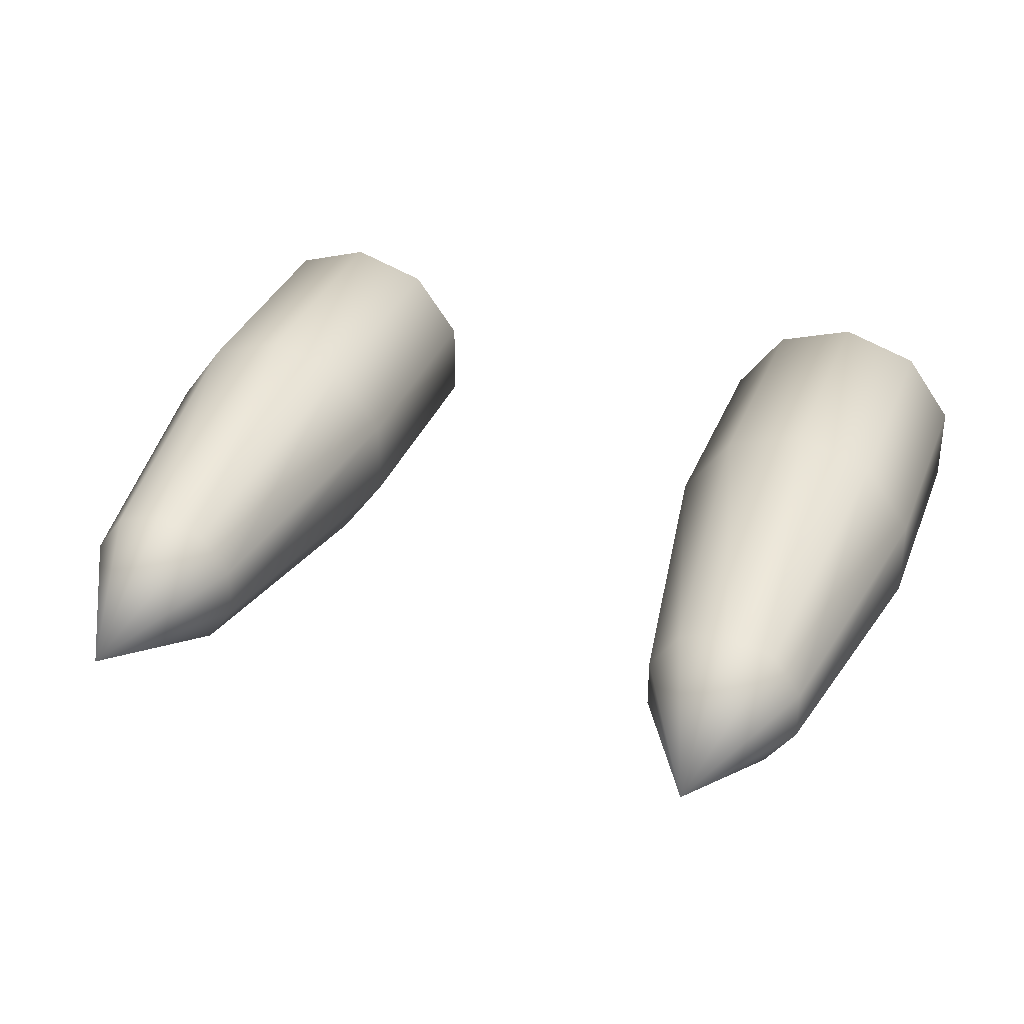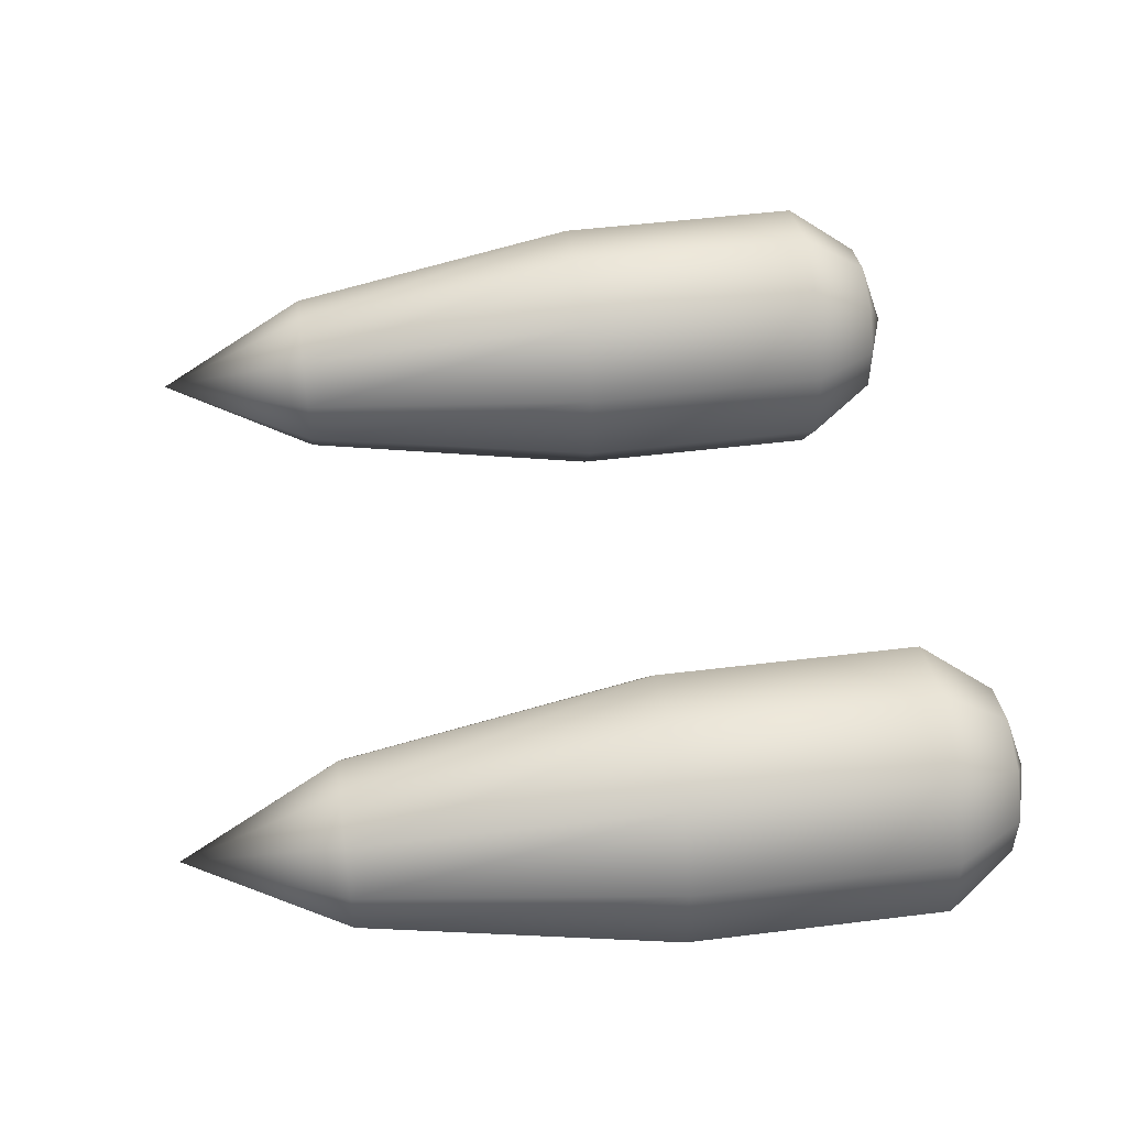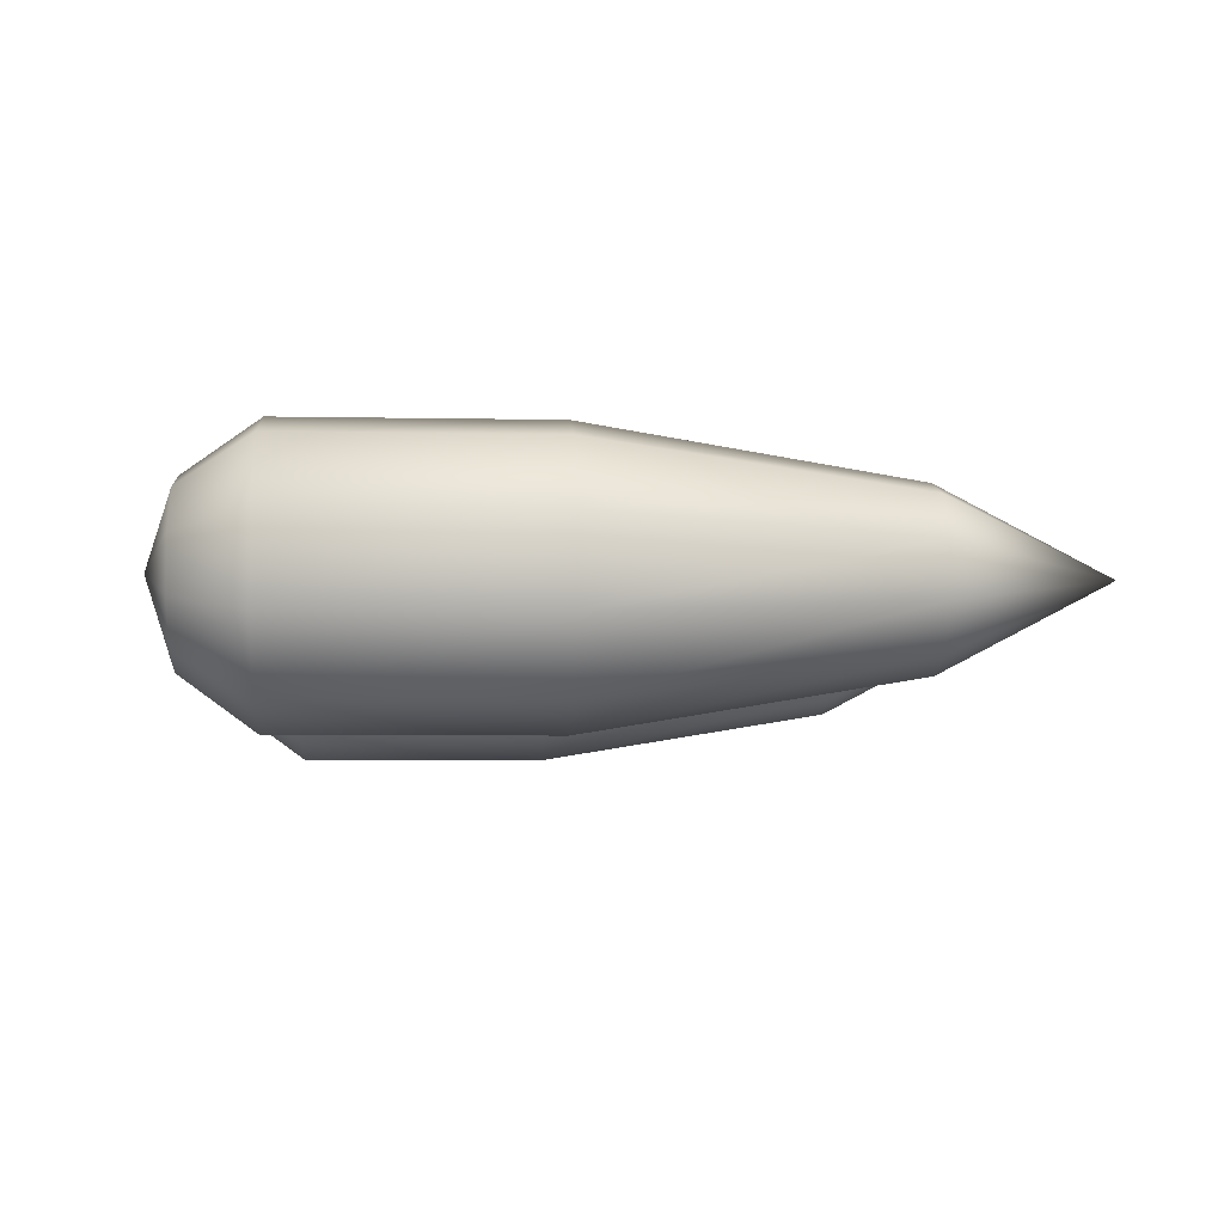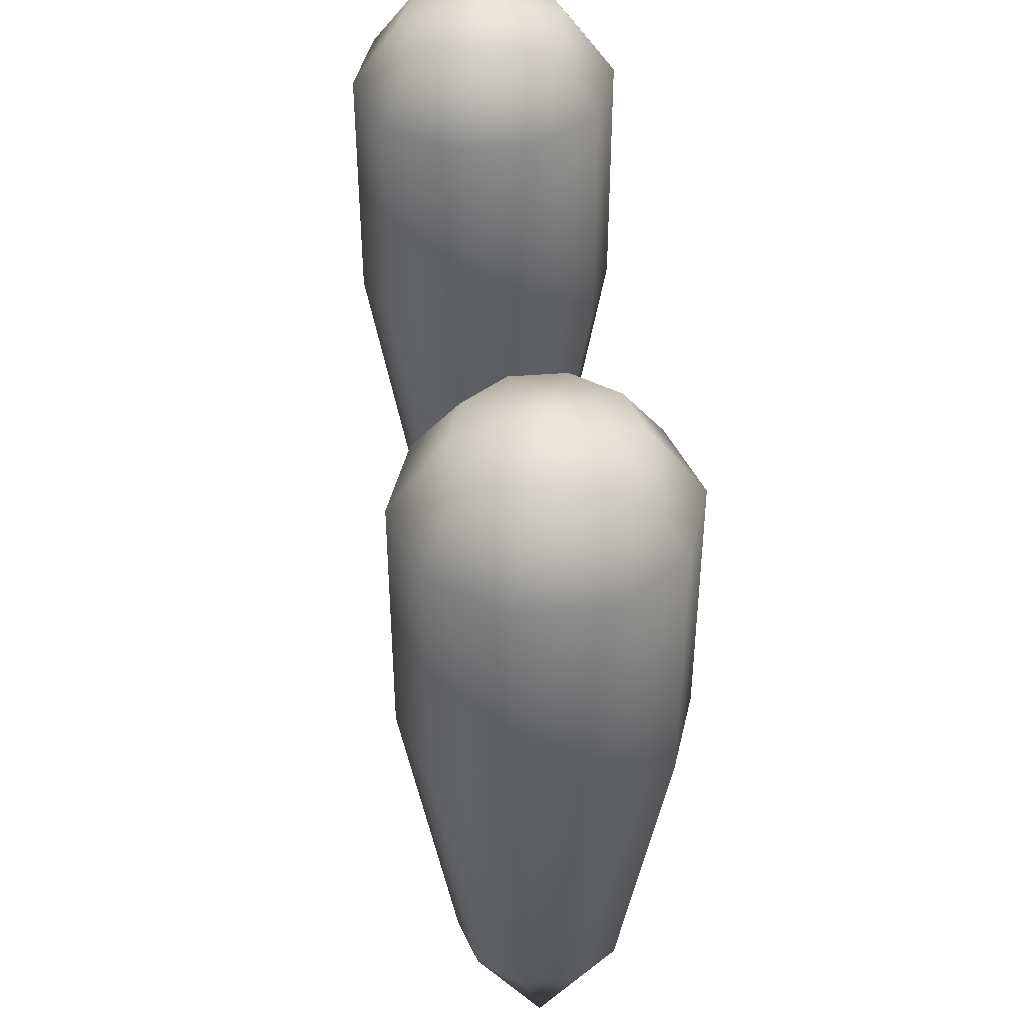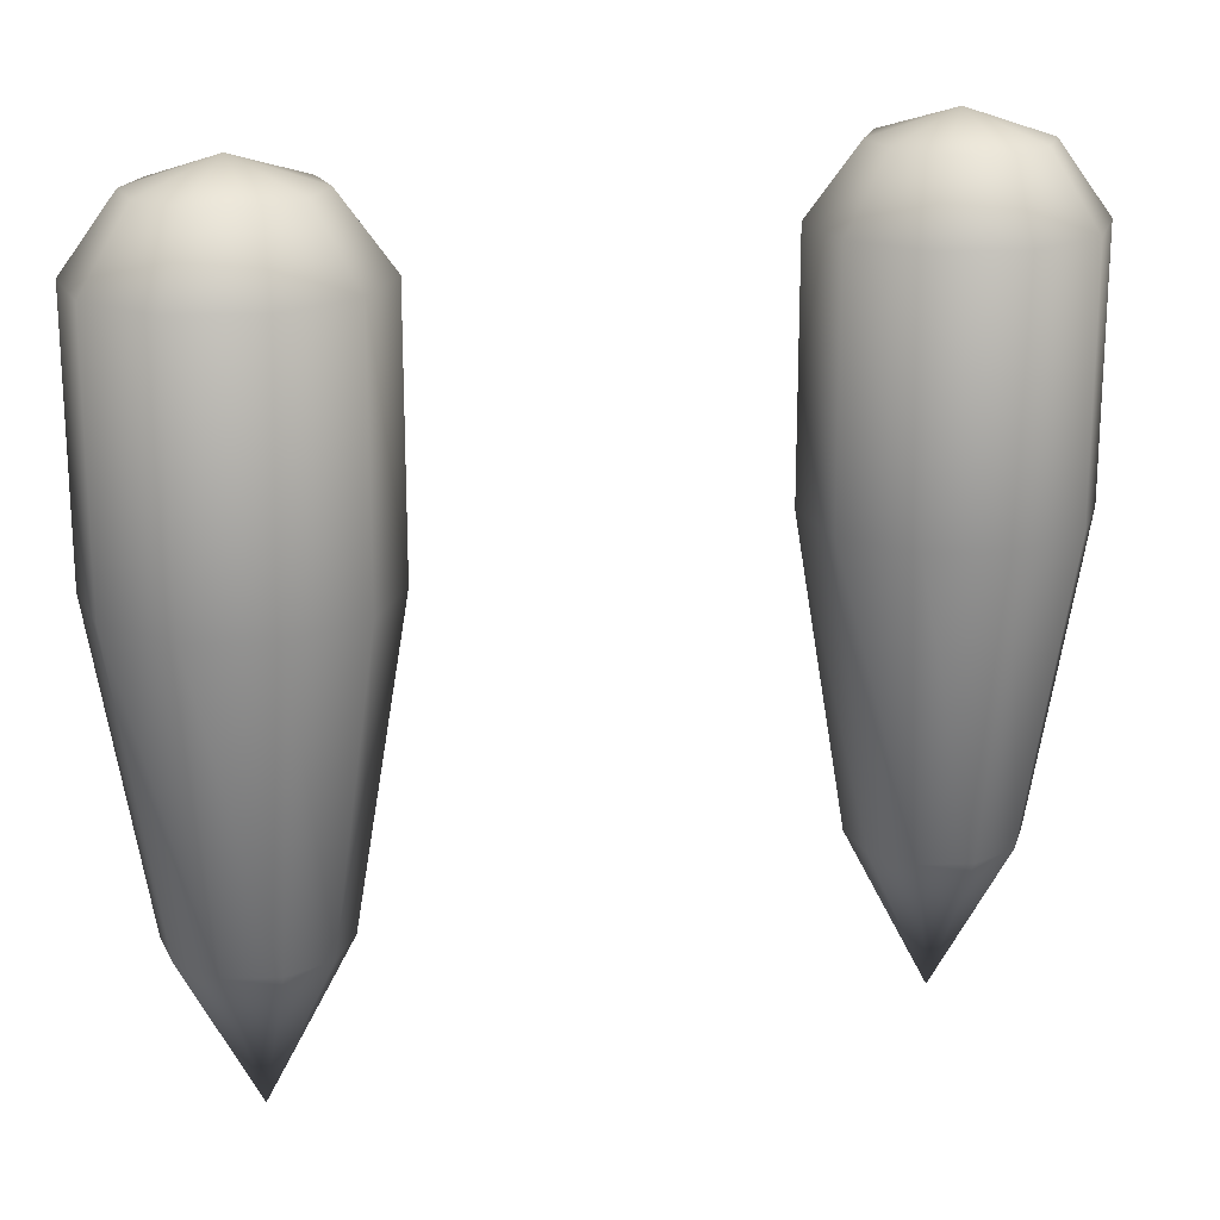
<metadata>
{"format":"obj","ext":"obj","renderer":"f3d","projection":"perspective","resolution":1024,"background":"white","views":[{"elev":33.8,"azim":-160.5,"up":"+Y"},{"elev":50.1,"azim":-97.7,"up":"+Y"},{"elev":-5.3,"azim":86.3,"up":"+Y"},{"elev":43.6,"azim":-95.2,"up":"+Z"},{"elev":19.2,"azim":-20.8,"up":"+Z"}]}
</metadata>
<code>
v  1.022 6.905 10.57
v  1.022 7.171 10.48
v  0.8655 7.121 10.48
v  0.7689 6.988 10.48
v  0.7689 6.823 10.48
v  0.8655 6.69 10.48
v  1.022 6.64 10.48
v  1.178 6.69 10.48
v  1.275 6.823 10.48
v  1.275 6.988 10.48
v  1.178 7.121 10.48
v  0.7689 7.254 10.26
v  1.022 7.336 10.26
v  0.6125 7.038 10.26
v  0.6125 6.772 10.26
v  0.7689 6.557 10.26
v  1.022 6.475 10.26
v  1.275 6.557 10.26
v  1.431 6.772 10.26
v  1.431 7.038 10.26
v  1.275 7.254 10.26
v  0.7689 7.254 9.431
v  1.022 7.336 9.431
v  0.6125 7.038 9.431
v  0.6125 6.772 9.431
v  0.7689 6.557 9.431
v  1.022 6.475 9.431
v  1.275 6.557 9.431
v  1.431 6.772 9.431
v  1.431 7.038 9.431
v  1.275 7.254 9.431
v  0.8655 7.121 8.436
v  1.022 7.171 8.436
v  0.7689 6.988 8.436
v  0.7689 6.823 8.436
v  0.8655 6.69 8.436
v  1.022 6.64 8.436
v  1.178 6.69 8.436
v  1.275 6.823 8.436
v  1.275 6.988 8.436
v  1.178 7.121 8.436
v  1.022 6.905 7.926
v  -1.021 6.905 10.57
v  -1.021 7.171 10.48
v  -1.177 7.121 10.48
v  -1.274 6.988 10.48
v  -1.274 6.823 10.48
v  -1.177 6.69 10.48
v  -1.021 6.64 10.48
v  -0.8648 6.69 10.48
v  -0.7682 6.823 10.48
v  -0.7682 6.988 10.48
v  -0.8648 7.121 10.48
v  -1.274 7.254 10.26
v  -1.021 7.336 10.26
v  -1.43 7.038 10.26
v  -1.43 6.772 10.26
v  -1.274 6.557 10.26
v  -1.021 6.475 10.26
v  -0.7682 6.557 10.26
v  -0.6119 6.772 10.26
v  -0.6119 7.038 10.26
v  -0.7682 7.254 10.26
v  -1.274 7.254 9.431
v  -1.021 7.336 9.431
v  -1.43 7.038 9.431
v  -1.43 6.772 9.431
v  -1.274 6.557 9.431
v  -1.021 6.475 9.431
v  -0.7682 6.557 9.431
v  -0.6119 6.772 9.431
v  -0.6119 7.038 9.431
v  -0.7682 7.254 9.431
v  -1.177 7.121 8.436
v  -1.021 7.171 8.436
v  -1.274 6.988 8.436
v  -1.274 6.823 8.436
v  -1.177 6.69 8.436
v  -1.021 6.64 8.436
v  -0.8648 6.69 8.436
v  -0.7682 6.823 8.436
v  -0.7682 6.988 8.436
v  -0.8648 7.121 8.436
v  -1.021 6.905 7.926
g bullet
f 1 2 3
f 1 3 4
f 1 4 5
f 1 5 6
f 1 6 7
f 1 7 8
f 1 8 9
f 1 9 10
f 1 10 11
f 1 11 2
f 12 3 2 13
f 14 4 3 12
f 15 5 4 14
f 16 6 5 15
f 17 7 6 16
f 18 8 7 17
f 19 9 8 18
f 20 10 9 19
f 21 11 10 20
f 13 2 11 21
f 22 12 13 23
f 24 14 12 22
f 25 15 14 24
f 26 16 15 25
f 27 17 16 26
f 28 18 17 27
f 29 19 18 28
f 30 20 19 29
f 31 21 20 30
f 23 13 21 31
f 32 22 23 33
f 34 24 22 32
f 35 25 24 34
f 36 26 25 35
f 37 27 26 36
f 38 28 27 37
f 39 29 28 38
f 40 30 29 39
f 41 31 30 40
f 33 23 31 41
f 42 32 33
f 42 34 32
f 42 35 34
f 42 36 35
f 42 37 36
f 42 38 37
f 42 39 38
f 42 40 39
f 42 41 40
f 42 33 41
f 43 44 45
f 43 45 46
f 43 46 47
f 43 47 48
f 43 48 49
f 43 49 50
f 43 50 51
f 43 51 52
f 43 52 53
f 43 53 44
f 54 45 44 55
f 56 46 45 54
f 57 47 46 56
f 58 48 47 57
f 59 49 48 58
f 60 50 49 59
f 61 51 50 60
f 62 52 51 61
f 63 53 52 62
f 55 44 53 63
f 64 54 55 65
f 66 56 54 64
f 67 57 56 66
f 68 58 57 67
f 69 59 58 68
f 70 60 59 69
f 71 61 60 70
f 72 62 61 71
f 73 63 62 72
f 65 55 63 73
f 74 64 65 75
f 76 66 64 74
f 77 67 66 76
f 78 68 67 77
f 79 69 68 78
f 80 70 69 79
f 81 71 70 80
f 82 72 71 81
f 83 73 72 82
f 75 65 73 83
f 84 74 75
f 84 76 74
f 84 77 76
f 84 78 77
f 84 79 78
f 84 80 79
f 84 81 80
f 84 82 81
f 84 83 82
f 84 75 83

</code>
